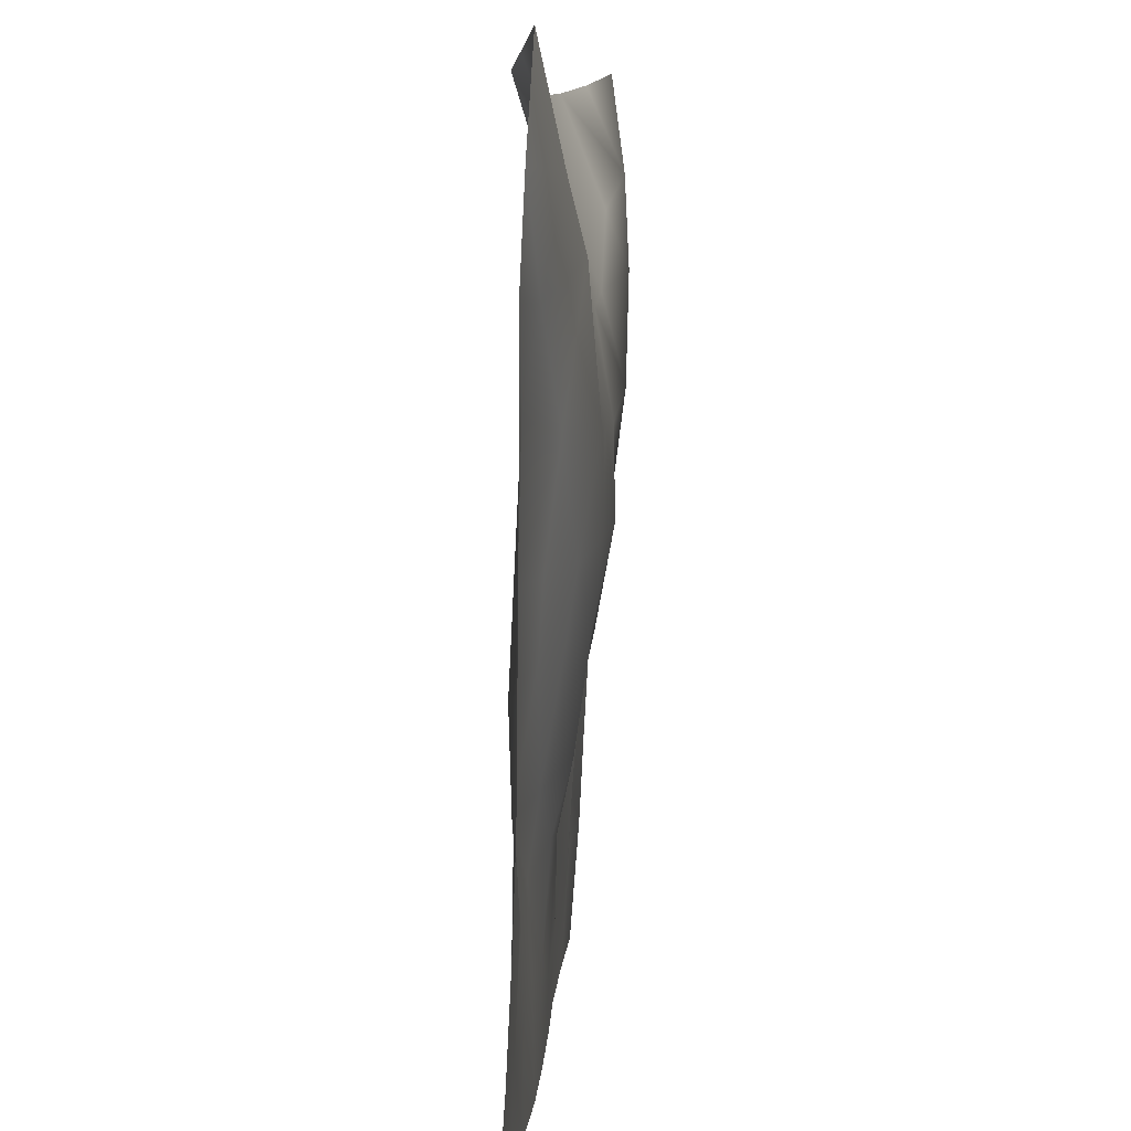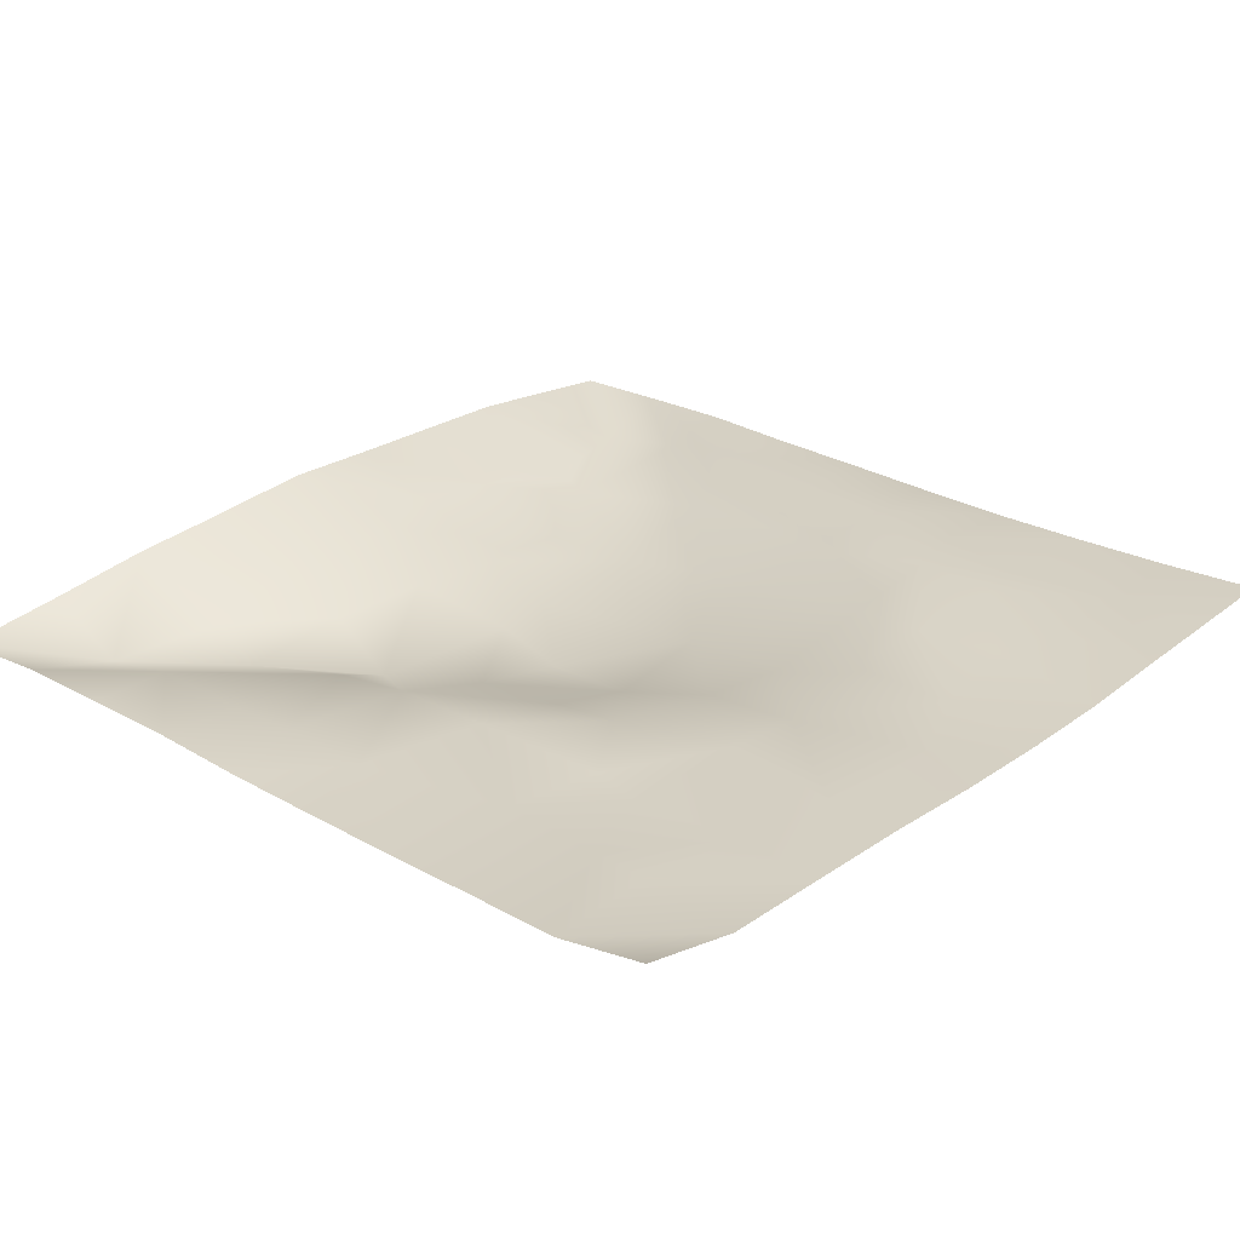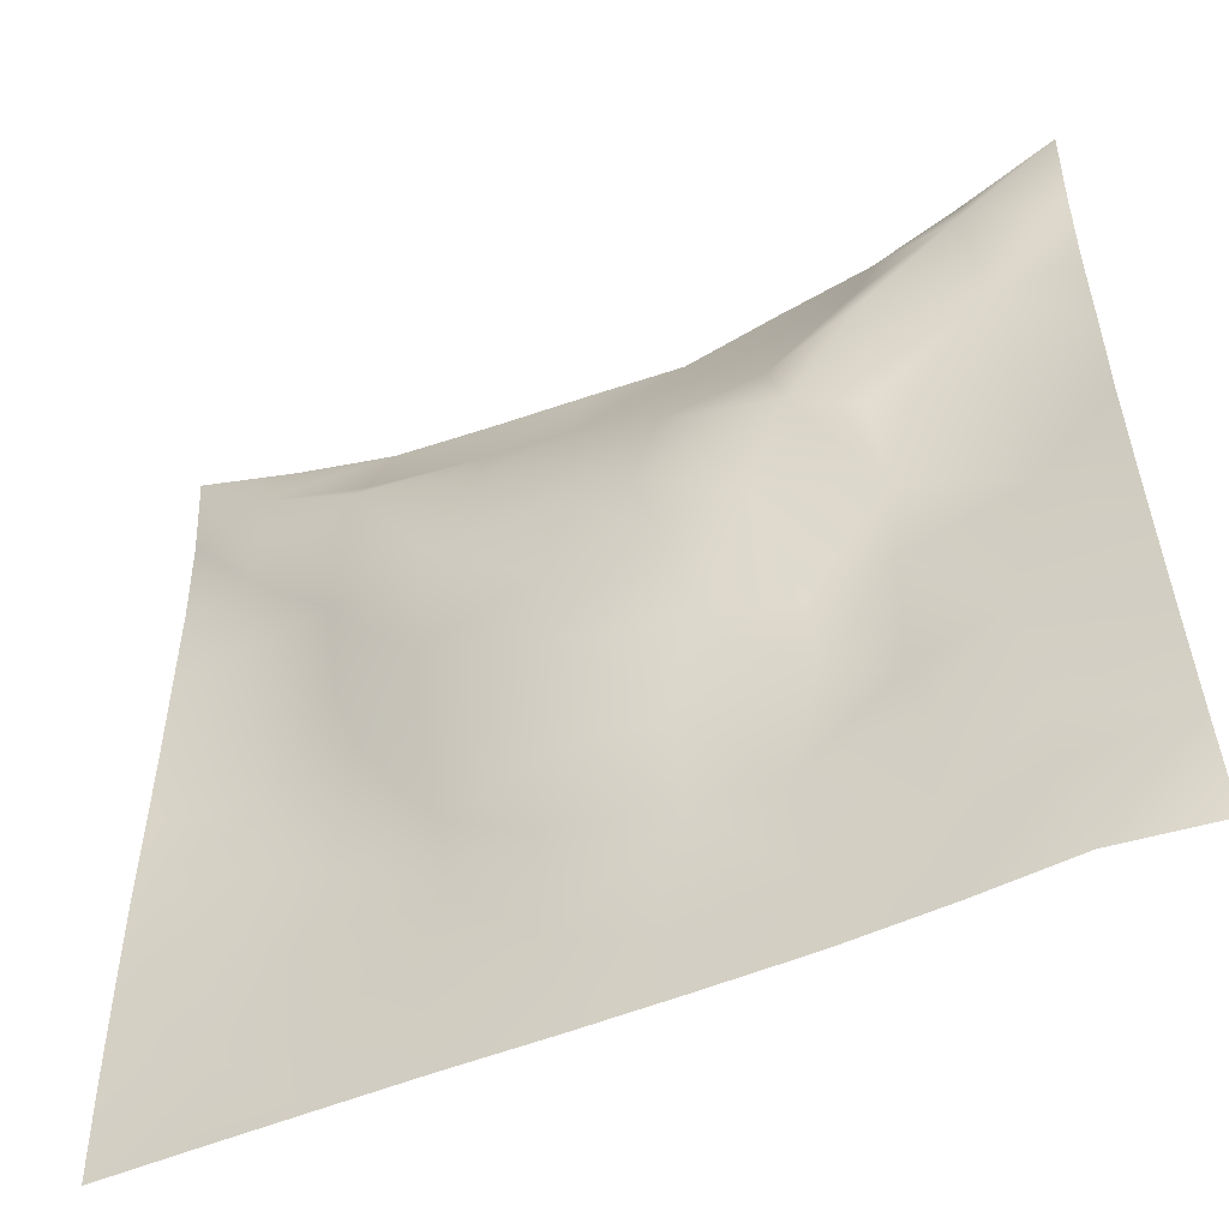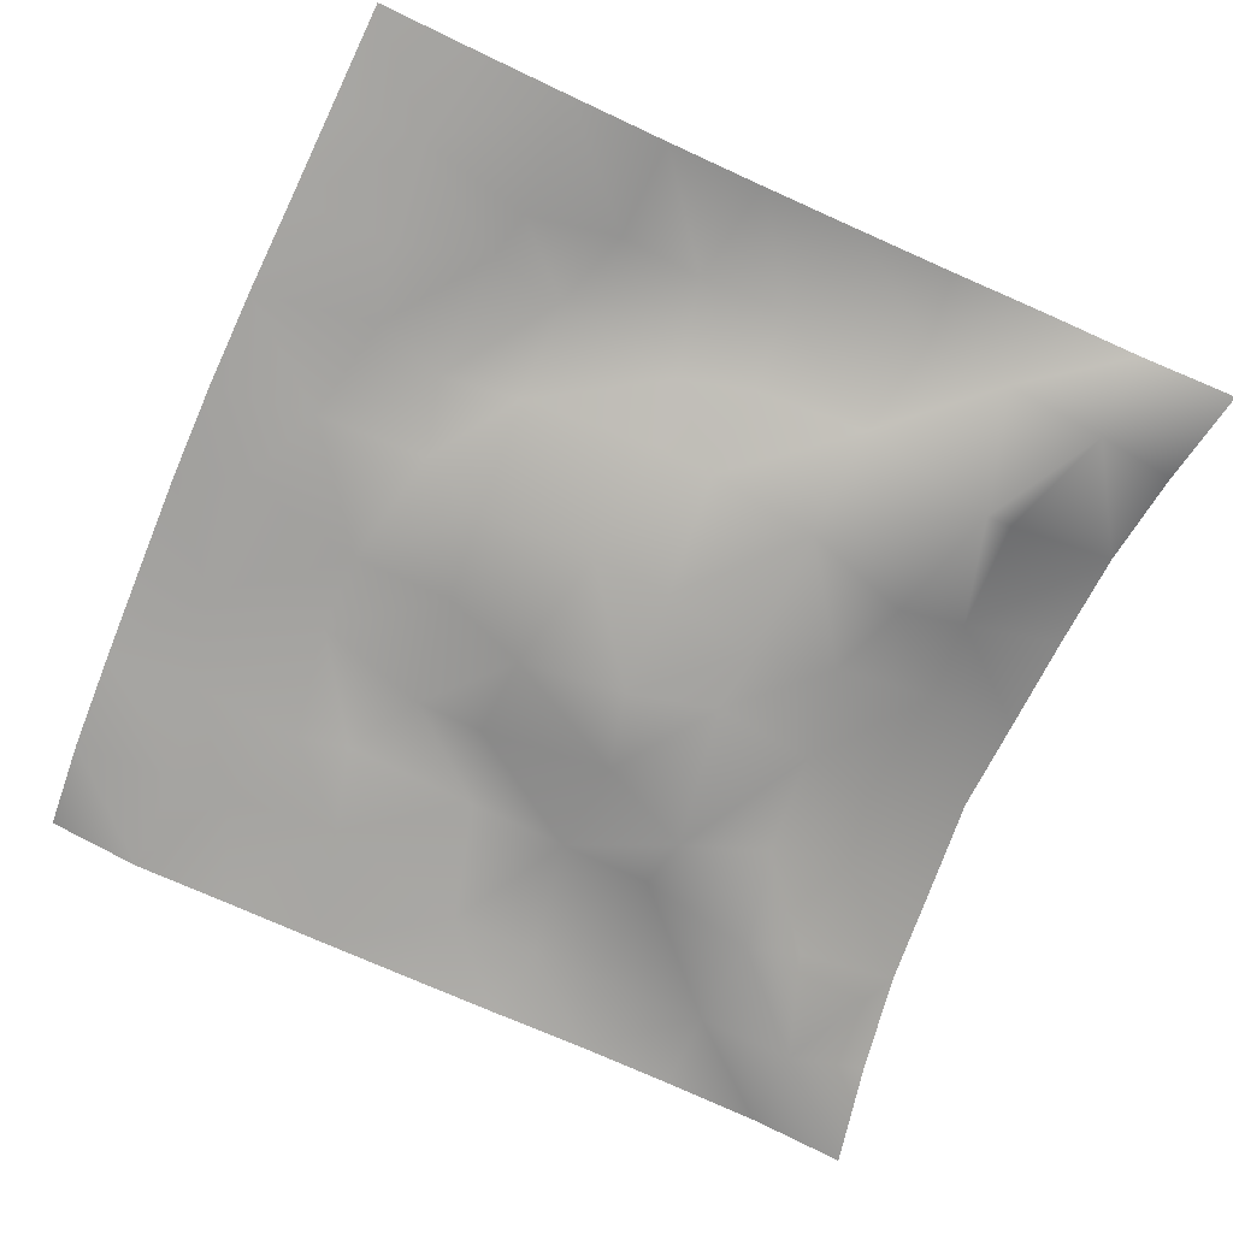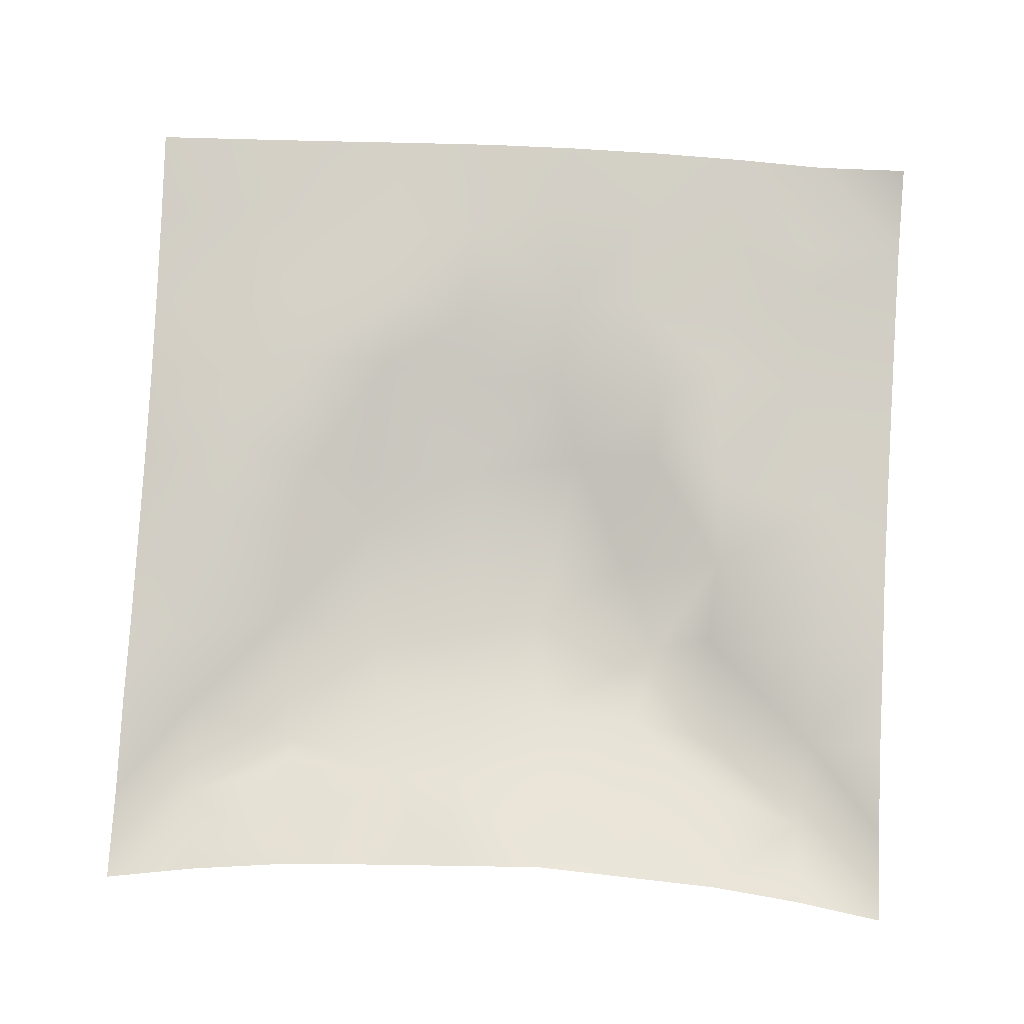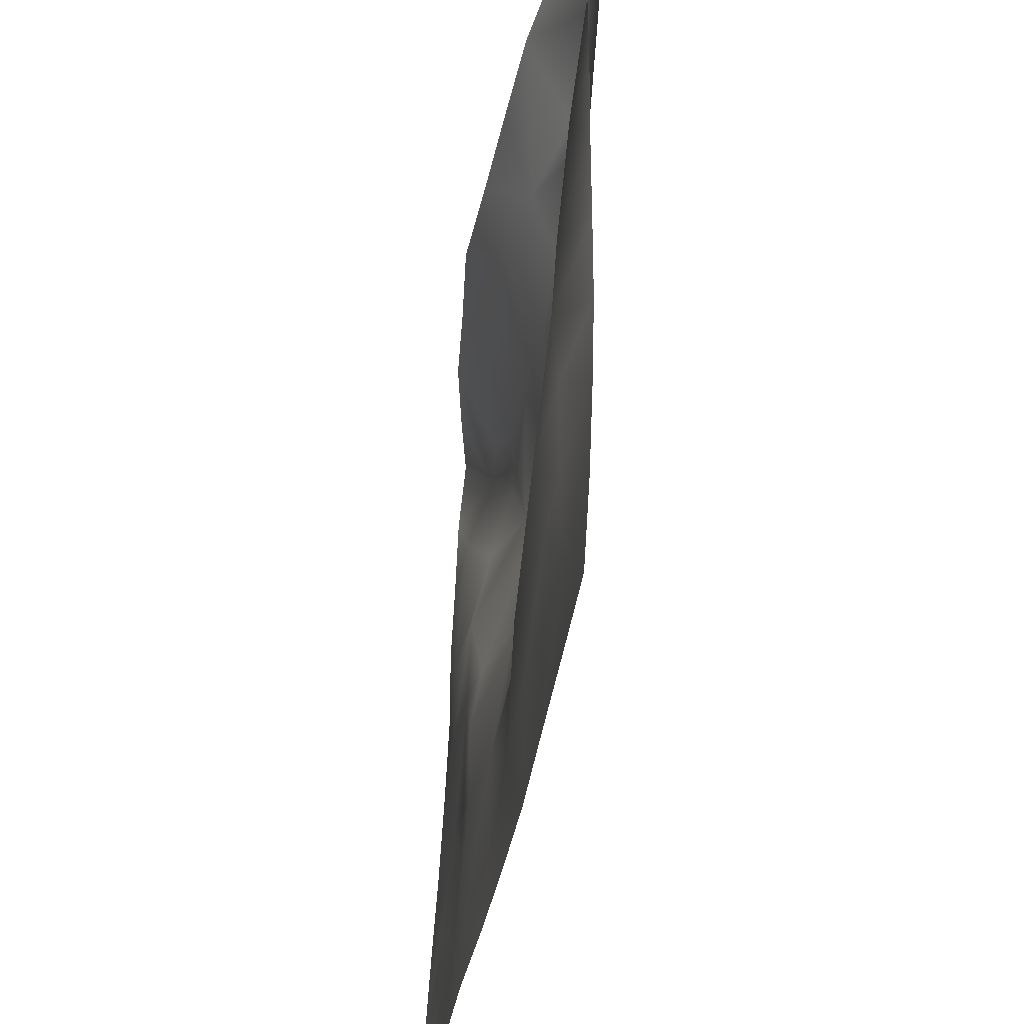
<metadata>
{"format":"obj","ext":"obj","renderer":"f3d","projection":"perspective","resolution":1024,"background":"white","views":[{"elev":7.9,"azim":94.5,"up":"+Y"},{"elev":28.3,"azim":-47.6,"up":"+Z"},{"elev":-53.5,"azim":-154.8,"up":"+Y"},{"elev":-73.4,"azim":66.2,"up":"+Z"},{"elev":78.8,"azim":-176.8,"up":"+Z"},{"elev":-40.5,"azim":81.0,"up":"+Y"}]}
</metadata>
<code>
o GNATVCloth
v -5.025 -4.956 0.6248
v 5.054 -4.991 0.3396
v -5.013 5.021 0.004229
v 4.987 5.021 0.004229
v -3.934 -5.022 0.4071
v -2.815 -5.067 0.4224
v -1.69 -5.1 0.4182
v -0.5616 -5.126 0.375
v 0.5688 -5.128 0.3419
v 1.696 -5.103 0.3166
v 2.819 -5.062 0.3245
v 3.939 -5.026 0.3301
v 3.877 4.861 0.2224
v 2.771 4.749 0.4155
v 1.652 4.691 0.4916
v 0.5365 4.648 0.5583
v -0.576 4.605 0.6363
v -1.687 4.665 0.5199
v -2.803 4.726 0.422
v -3.904 4.849 0.2212
v -4.973 3.909 0.0944
v -4.96 2.794 0.1279
v -4.962 1.68 0.169
v -4.964 0.5651 0.167
v -4.976 -0.5473 0.2069
v -4.989 -1.659 0.2571
v -5.004 -2.77 0.3207
v -5.022 -3.88 0.379
v 5.026 -3.881 0.2639
v 5.002 -2.773 0.2105
v 4.981 -1.66 0.1705
v 4.966 -0.5479 0.1592
v 4.96 0.565 0.1534
v 4.957 1.678 0.1394
v 4.962 2.793 0.1392
v 4.96 3.908 0.08403
v -3.846 -3.874 0.4049
v -3.8 -3.228 0.3744
v -3.645 -1.945 0.2517
v -4.086 -0.2834 0.2313
v -4.107 0.7334 0.2347
v -4.099 1.518 0.1768
v -4.034 2.809 0.09107
v -3.94 3.864 -0.2136
v -2.718 -4.045 0.3576
v -2.78 -2.778 0.2789
v -2.656 -2.185 0.2801
v -2.718 -0.64 0.2472
v -2.741 0.4929 0.2042
v -2.687 1.52 -0.01523
v -2.865 2.825 -0.3246
v -2.769 3.475 -0.0744
v -1.657 -4.288 0.3965
v -1.484 -2.974 0.3851
v -1.864 -1.68 0.3291
v -1.844 -0.8927 0.2017
v -1.539 0.5494 -0.228
v -2.01 1.604 -0.3419
v -1.741 2.622 -0.09857
v -1.576 3.594 0.1523
v -0.233 -4.383 0.346
v -0.5766 -2.95 0.2803
v -0.5383 -1.822 0.1181
v -0.8417 -0.8677 -0.08558
v -0.6171 0.33 -0.3167
v -0.3782 1.361 -0.3112
v -0.579 2.536 -0.1023
v -0.7578 3.388 0.1415
v 0.7383 -3.959 0.325
v 0.8165 -2.67 0.225
v 0.5312 -1.905 0.02408
v 0.6146 -0.5846 -0.1685
v 0.5804 0.3157 -0.2732
v 0.2979 1.421 -0.2716
v 0.5197 2.377 -0.1484
v 0.5466 3.584 0.273
v 1.953 -3.696 0.316
v 1.668 -2.89 0.3854
v 1.818 -1.972 0.2475
v 1.986 -0.4637 -0.02072
v 1.971 0.2158 -0.1224
v 1.834 1.464 -0.3417
v 1.408 2.72 -0.1504
v 1.481 3.517 0.1478
v 2.799 -3.952 0.3043
v 3.096 -2.863 0.3141
v 2.943 -1.987 0.4071
v 2.706 -0.5435 0.1806
v 2.95 0.2496 0.112
v 3.059 1.541 -0.06123
v 2.769 3.097 -0.2709
v 2.744 3.427 -0.1006
v 3.93 -3.984 0.2926
v 3.656 -2.731 0.2698
v 3.86 -1.692 0.299
v 3.796 -0.7379 0.3534
v 3.848 0.2766 0.2985
v 4.139 1.797 0.1966
v 4.12 2.75 0.03108
v 4.037 3.859 -0.178
f 100 4 13
f 44 3 21
f 44 19 20
f 60 19 52
f 60 17 18
f 76 17 68
f 84 16 76
f 84 14 15
f 100 14 92
f 11 93 85
f 93 86 85
f 94 87 86
f 87 96 88
f 96 89 88
f 97 90 89
f 90 99 91
f 91 100 92
f 10 85 77
f 77 86 78
f 78 87 79
f 79 88 80
f 88 81 80
f 81 90 82
f 82 91 83
f 91 84 83
f 10 69 9
f 69 78 70
f 70 79 71
f 79 72 71
f 72 81 73
f 73 82 74
f 82 75 74
f 83 76 75
f 9 61 8
f 69 62 61
f 62 71 63
f 63 72 64
f 72 65 64
f 65 74 66
f 66 75 67
f 67 76 68
f 8 53 7
f 53 62 54
f 54 63 55
f 55 64 56
f 64 57 56
f 57 66 58
f 58 67 59
f 59 68 60
f 6 53 45
f 45 54 46
f 54 47 46
f 55 48 47
f 56 49 48
f 49 58 50
f 58 51 50
f 59 52 51
f 6 37 5
f 45 38 37
f 46 39 38
f 39 48 40
f 40 49 41
f 41 50 42
f 50 43 42
f 51 44 43
f 5 28 1
f 28 38 27
f 27 39 26
f 26 40 25
f 40 24 25
f 41 23 24
f 23 43 22
f 43 21 22
f 2 93 12
f 93 30 94
f 30 95 94
f 31 96 95
f 32 97 96
f 33 98 97
f 98 35 99
f 99 36 100
f 100 36 4
f 44 20 3
f 44 52 19
f 60 18 19
f 60 68 17
f 76 16 17
f 84 15 16
f 84 92 14
f 100 13 14
f 11 12 93
f 93 94 86
f 94 95 87
f 87 95 96
f 96 97 89
f 97 98 90
f 90 98 99
f 91 99 100
f 10 11 85
f 77 85 86
f 78 86 87
f 79 87 88
f 88 89 81
f 81 89 90
f 82 90 91
f 91 92 84
f 10 77 69
f 69 77 78
f 70 78 79
f 79 80 72
f 72 80 81
f 73 81 82
f 82 83 75
f 83 84 76
f 9 69 61
f 69 70 62
f 62 70 71
f 63 71 72
f 72 73 65
f 65 73 74
f 66 74 75
f 67 75 76
f 8 61 53
f 53 61 62
f 54 62 63
f 55 63 64
f 64 65 57
f 57 65 66
f 58 66 67
f 59 67 68
f 6 7 53
f 45 53 54
f 54 55 47
f 55 56 48
f 56 57 49
f 49 57 58
f 58 59 51
f 59 60 52
f 6 45 37
f 45 46 38
f 46 47 39
f 39 47 48
f 40 48 49
f 41 49 50
f 50 51 43
f 51 52 44
f 5 37 28
f 28 37 38
f 27 38 39
f 26 39 40
f 40 41 24
f 41 42 23
f 23 42 43
f 43 44 21
f 2 29 93
f 93 29 30
f 30 31 95
f 31 32 96
f 32 33 97
f 33 34 98
f 98 34 35
f 99 35 36

</code>
